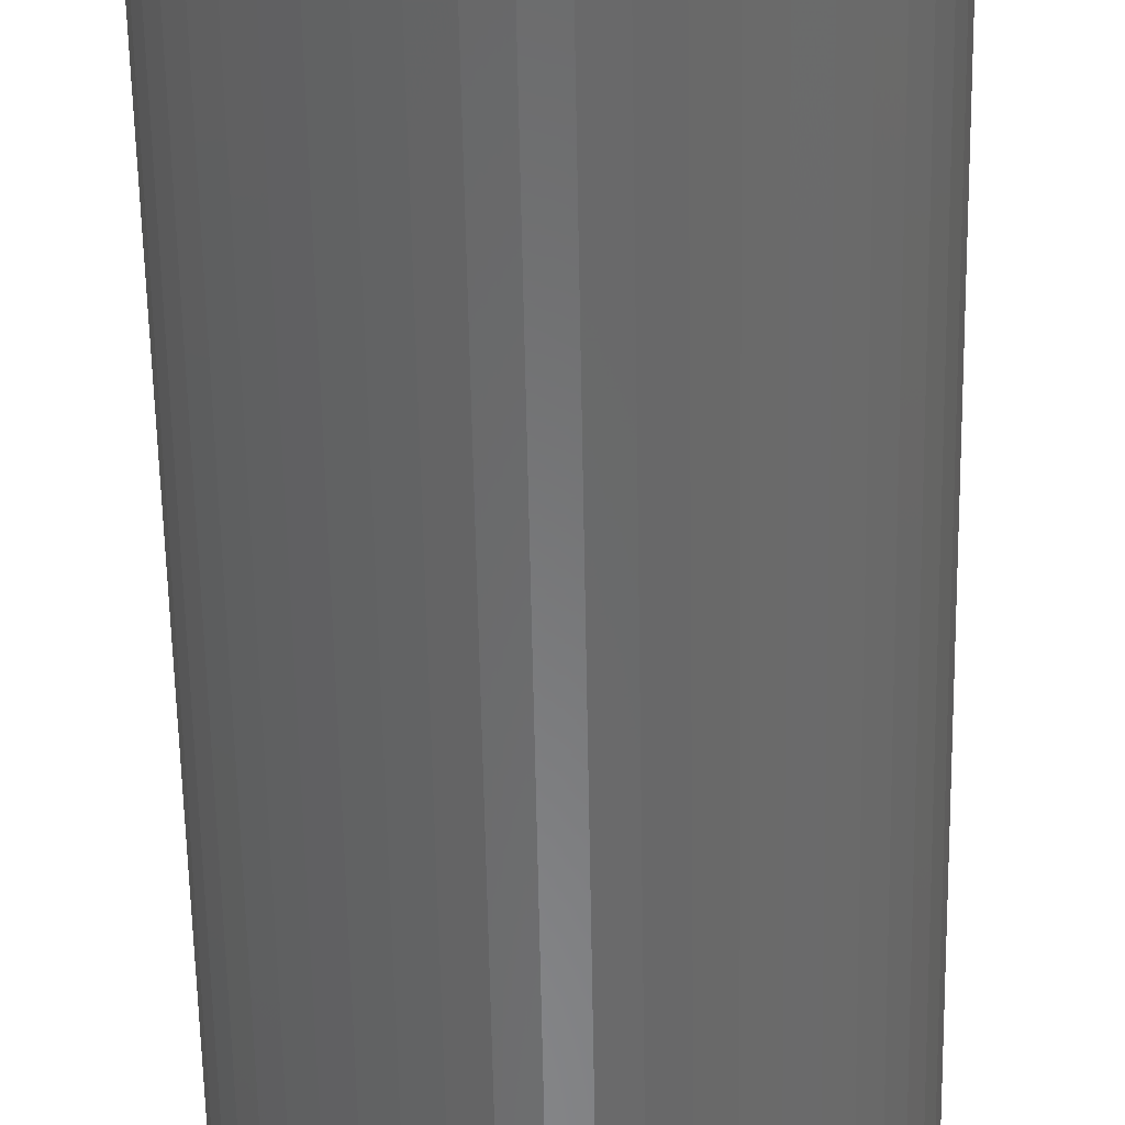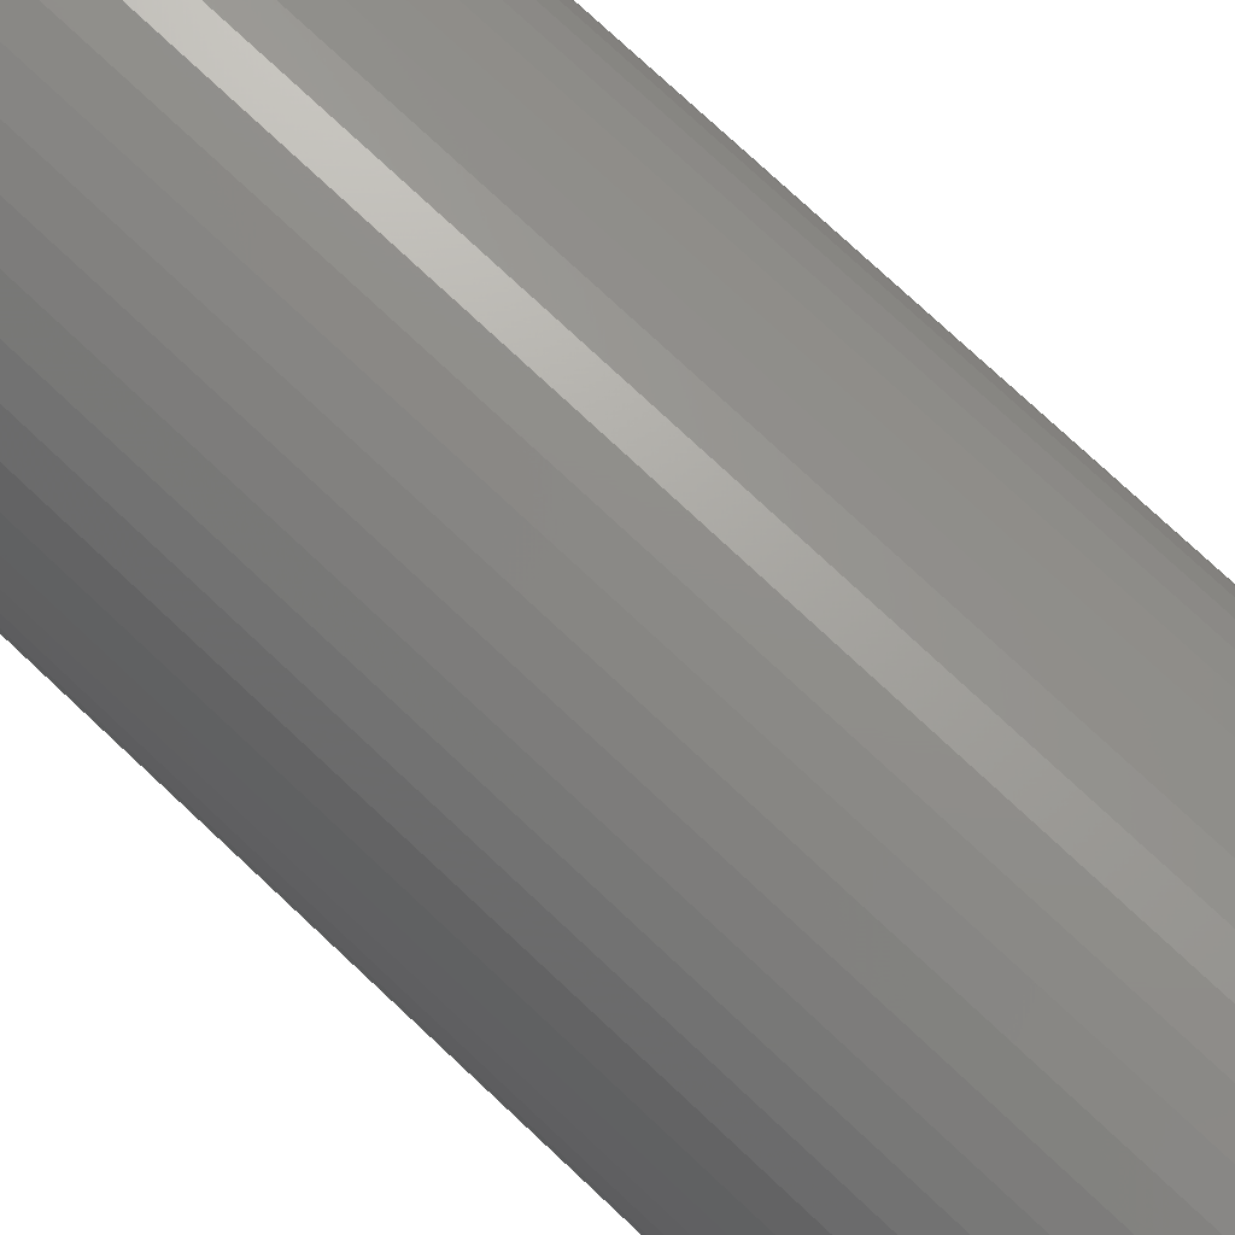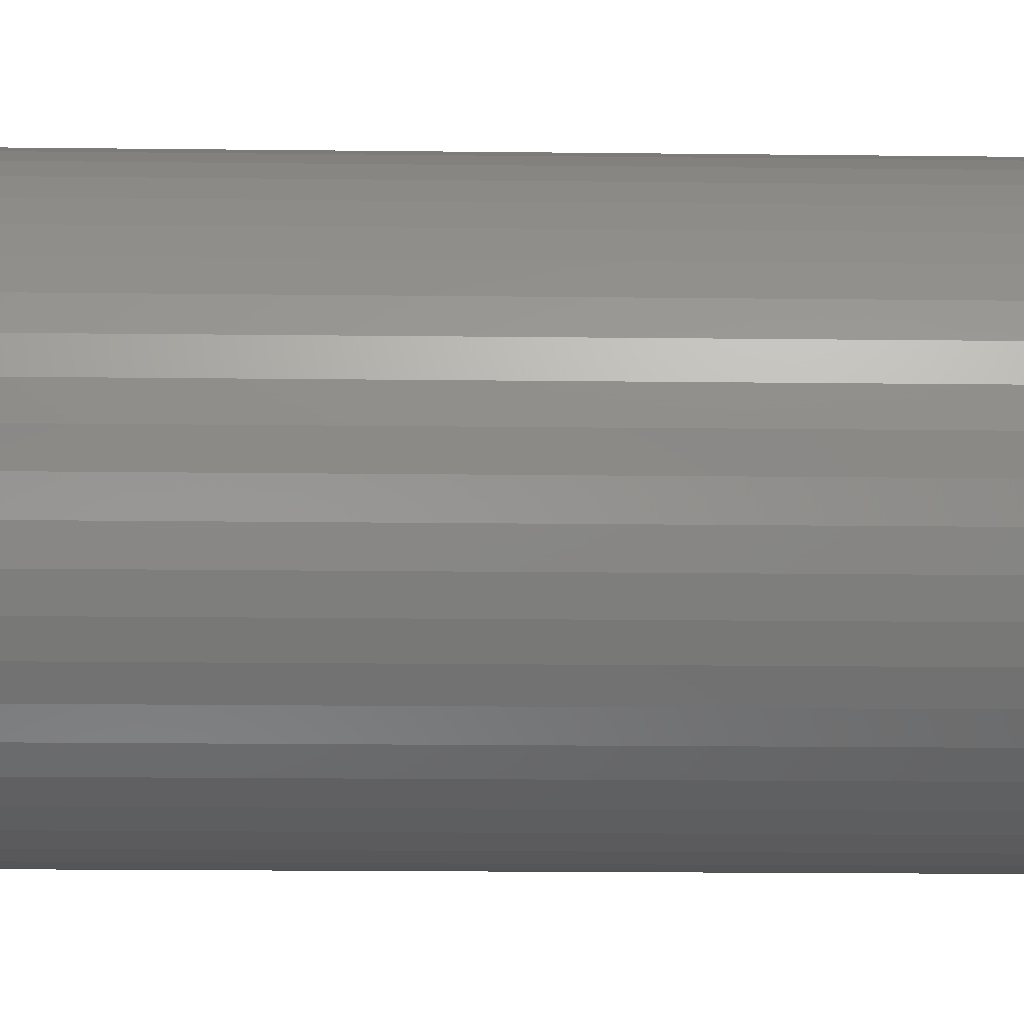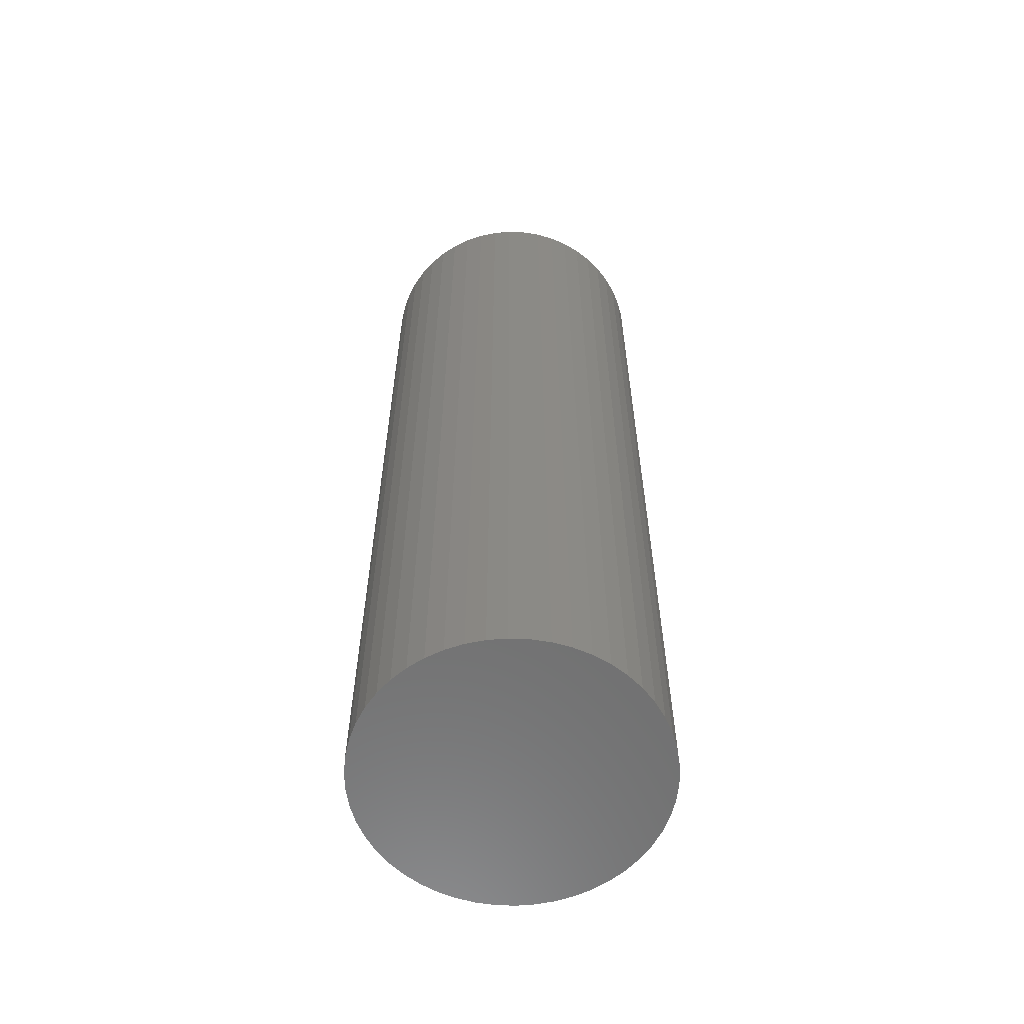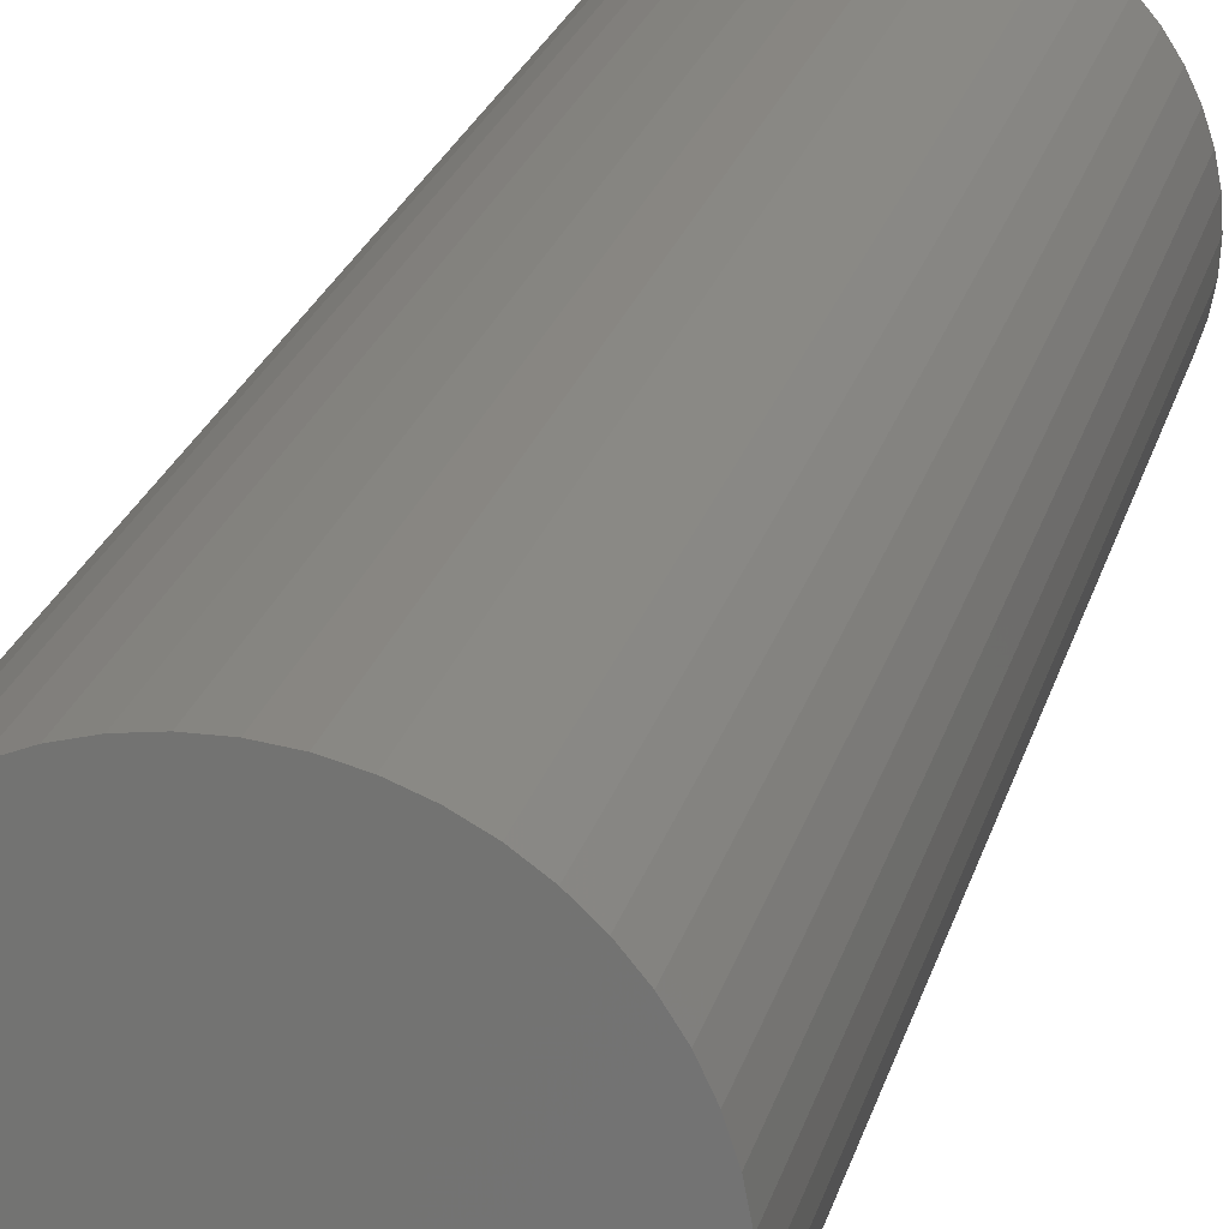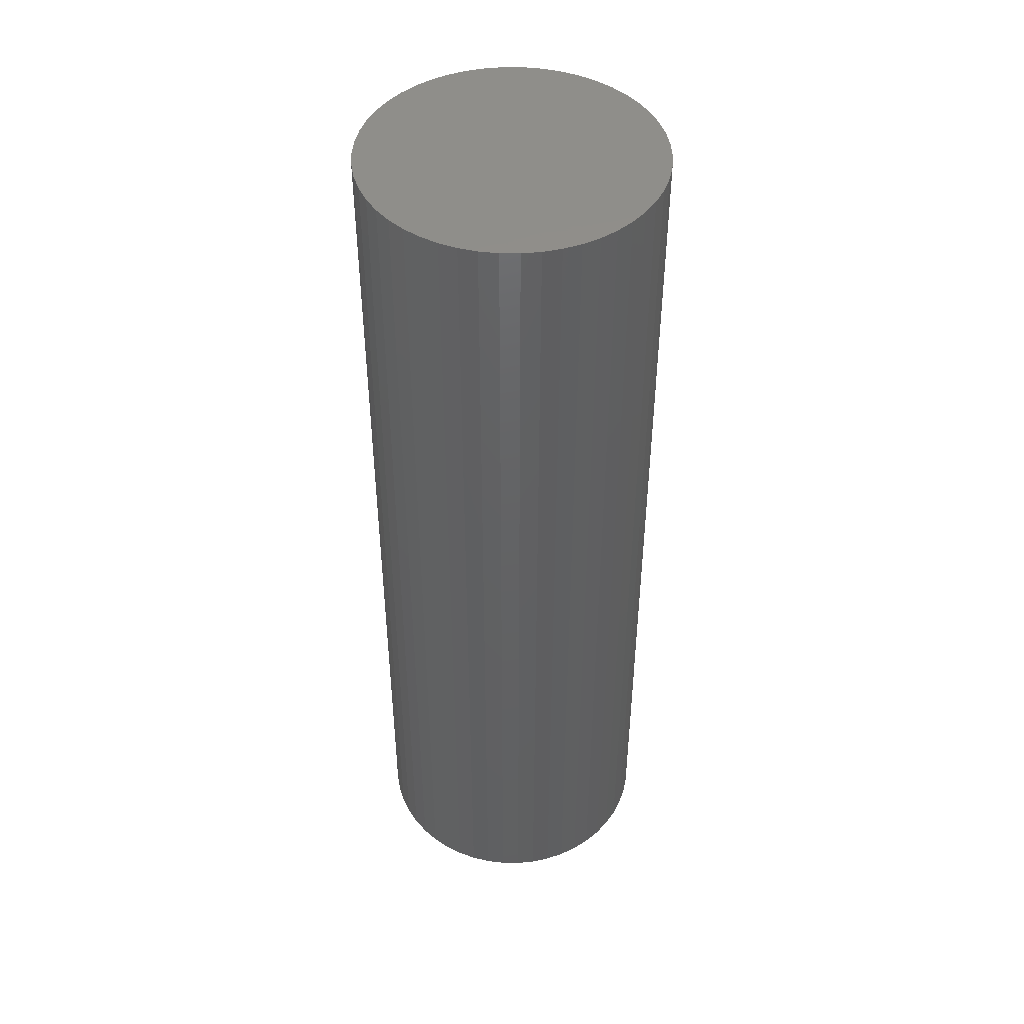
<metadata>
{"format":"stl","ext":"stl","renderer":"f3d","projection":"perspective","resolution":1024,"background":"white","views":[{"elev":-55.5,"azim":-179.0,"up":"+Y"},{"elev":73.5,"azim":-46.5,"up":"+Y"},{"elev":-12.7,"azim":-91.8,"up":"+Y"},{"elev":-60.2,"azim":-16.7,"up":"+Z"},{"elev":21.5,"azim":13.0,"up":"+Y"},{"elev":45.8,"azim":-42.5,"up":"+Z"}]}
</metadata>
<code>
# stl→obj: 100 verts, 196 faces
v 2.35 0 7.5
v 2.331 0.2945 -7.5
v 2.331 0.2945 7.5
v 2.35 0 -7.5
v -2.35 0 -7.5
v -2.331 0.2945 7.5
v -2.331 0.2945 -7.5
v -2.35 0 7.5
v 0.1476 2.345 -7.5
v -0.1476 2.345 7.5
v 0.1476 2.345 7.5
v -0.1476 2.345 -7.5
v 2.331 -0.2945 7.5
v 2.276 0.5844 7.5
v 2.276 -0.5844 7.5
v 2.185 0.8651 7.5
v 2.185 -0.8651 7.5
v 2.059 1.132 7.5
v 2.059 -1.132 7.5
v 1.901 1.381 7.5
v 1.901 -1.381 7.5
v 1.713 1.609 7.5
v 1.713 -1.609 7.5
v 1.498 1.811 7.5
v 1.498 -1.811 7.5
v 1.259 1.984 7.5
v 1.259 -1.984 7.5
v 1.001 2.126 7.5
v 1.001 -2.126 7.5
v 0.7262 2.235 7.5
v 0.7262 -2.235 7.5
v 0.4403 2.308 7.5
v 0.4403 -2.308 7.5
v 0.1476 -2.345 7.5
v -0.1476 -2.345 7.5
v -0.4403 2.308 7.5
v -0.4403 -2.308 7.5
v -0.7262 2.235 7.5
v -0.7262 -2.235 7.5
v -1.001 2.126 7.5
v -1.001 -2.126 7.5
v -1.259 1.984 7.5
v -1.259 -1.984 7.5
v -1.498 1.811 7.5
v -1.498 -1.811 7.5
v -1.713 1.609 7.5
v -1.713 -1.609 7.5
v -1.901 1.381 7.5
v -1.901 -1.381 7.5
v -2.059 1.132 7.5
v -2.059 -1.132 7.5
v -2.185 0.8651 7.5
v -2.185 -0.8651 7.5
v -2.276 0.5844 7.5
v -2.276 -0.5844 7.5
v -2.331 -0.2945 7.5
v 1.713 1.609 -7.5
v 1.498 1.811 -7.5
v 2.331 -0.2945 -7.5
v 2.276 -0.5844 -7.5
v 2.276 0.5844 -7.5
v 2.185 -0.8651 -7.5
v 2.185 0.8651 -7.5
v 2.059 -1.132 -7.5
v 2.059 1.132 -7.5
v 1.901 -1.381 -7.5
v 1.901 1.381 -7.5
v 1.713 -1.609 -7.5
v 1.498 -1.811 -7.5
v 1.259 -1.984 -7.5
v 1.259 1.984 -7.5
v 1.001 -2.126 -7.5
v 1.001 2.126 -7.5
v 0.7262 -2.235 -7.5
v 0.7262 2.235 -7.5
v 0.4403 -2.308 -7.5
v 0.4403 2.308 -7.5
v 0.1476 -2.345 -7.5
v -0.1476 -2.345 -7.5
v -0.4403 -2.308 -7.5
v -0.4403 2.308 -7.5
v -0.7262 -2.235 -7.5
v -0.7262 2.235 -7.5
v -1.001 -2.126 -7.5
v -1.001 2.126 -7.5
v -1.259 -1.984 -7.5
v -1.259 1.984 -7.5
v -1.498 -1.811 -7.5
v -1.498 1.811 -7.5
v -1.713 -1.609 -7.5
v -1.713 1.609 -7.5
v -1.901 -1.381 -7.5
v -1.901 1.381 -7.5
v -2.059 -1.132 -7.5
v -2.059 1.132 -7.5
v -2.185 -0.8651 -7.5
v -2.185 0.8651 -7.5
v -2.276 -0.5844 -7.5
v -2.276 0.5844 -7.5
v -2.331 -0.2945 -7.5
f 1 2 3
f 2 1 4
f 5 6 7
f 6 5 8
f 9 10 11
f 10 9 12
f 3 13 1
f 14 13 3
f 14 15 13
f 16 15 14
f 16 17 15
f 18 17 16
f 18 19 17
f 20 19 18
f 20 21 19
f 22 21 20
f 22 23 21
f 24 23 22
f 24 25 23
f 26 25 24
f 26 27 25
f 28 27 26
f 28 29 27
f 30 29 28
f 30 31 29
f 32 31 30
f 32 33 31
f 11 33 32
f 11 34 33
f 10 34 11
f 10 35 34
f 36 35 10
f 36 37 35
f 38 37 36
f 38 39 37
f 40 39 38
f 40 41 39
f 42 41 40
f 42 43 41
f 44 43 42
f 44 45 43
f 46 45 44
f 46 47 45
f 48 47 46
f 48 49 47
f 50 49 48
f 50 51 49
f 52 51 50
f 52 53 51
f 54 53 52
f 54 55 53
f 6 55 54
f 6 56 55
f 56 6 8
f 57 24 22
f 24 57 58
f 59 2 4
f 60 2 59
f 60 61 2
f 62 61 60
f 62 63 61
f 64 63 62
f 64 65 63
f 66 65 64
f 66 67 65
f 68 67 66
f 68 57 67
f 69 57 68
f 69 58 57
f 70 58 69
f 70 71 58
f 72 71 70
f 72 73 71
f 74 73 72
f 74 75 73
f 76 75 74
f 76 77 75
f 78 77 76
f 78 9 77
f 79 9 78
f 79 12 9
f 80 12 79
f 80 81 12
f 82 81 80
f 82 83 81
f 84 83 82
f 84 85 83
f 86 85 84
f 86 87 85
f 88 87 86
f 88 89 87
f 90 89 88
f 90 91 89
f 92 91 90
f 92 93 91
f 94 93 92
f 94 95 93
f 96 95 94
f 96 97 95
f 98 97 96
f 98 99 97
f 100 99 98
f 100 7 99
f 7 100 5
f 89 46 44
f 46 89 91
f 18 67 20
f 67 18 65
f 73 30 28
f 30 73 75
f 58 26 24
f 26 58 71
f 97 50 95
f 50 97 52
f 93 46 91
f 46 93 48
f 85 42 40
f 42 85 87
f 81 38 36
f 38 81 83
f 17 60 15
f 60 17 62
f 72 27 29
f 27 72 70
f 14 63 16
f 63 14 61
f 3 61 14
f 61 3 2
f 16 65 18
f 65 16 63
f 75 32 30
f 32 75 77
f 99 52 97
f 52 99 54
f 83 40 38
f 40 83 85
f 12 36 10
f 36 12 81
f 13 4 1
f 4 13 59
f 19 62 17
f 62 19 64
f 90 45 47
f 45 90 88
f 94 53 96
f 53 94 51
f 90 49 92
f 49 90 47
f 100 8 5
f 8 100 56
f 79 34 35
f 34 79 78
f 70 25 27
f 25 70 69
f 20 57 22
f 57 20 67
f 77 11 32
f 11 77 9
f 71 28 26
f 28 71 73
f 95 48 93
f 48 95 50
f 7 54 99
f 54 7 6
f 87 44 42
f 44 87 89
f 21 64 19
f 64 21 66
f 15 59 13
f 59 15 60
f 84 39 41
f 39 84 82
f 96 55 98
f 55 96 53
f 78 33 34
f 33 78 76
f 23 66 21
f 66 23 68
f 74 29 31
f 29 74 72
f 80 35 37
f 35 80 79
f 92 51 94
f 51 92 49
f 98 56 100
f 56 98 55
f 69 23 25
f 23 69 68
f 76 31 33
f 31 76 74
f 86 41 43
f 41 86 84
f 82 37 39
f 37 82 80
f 88 43 45
f 43 88 86

</code>
